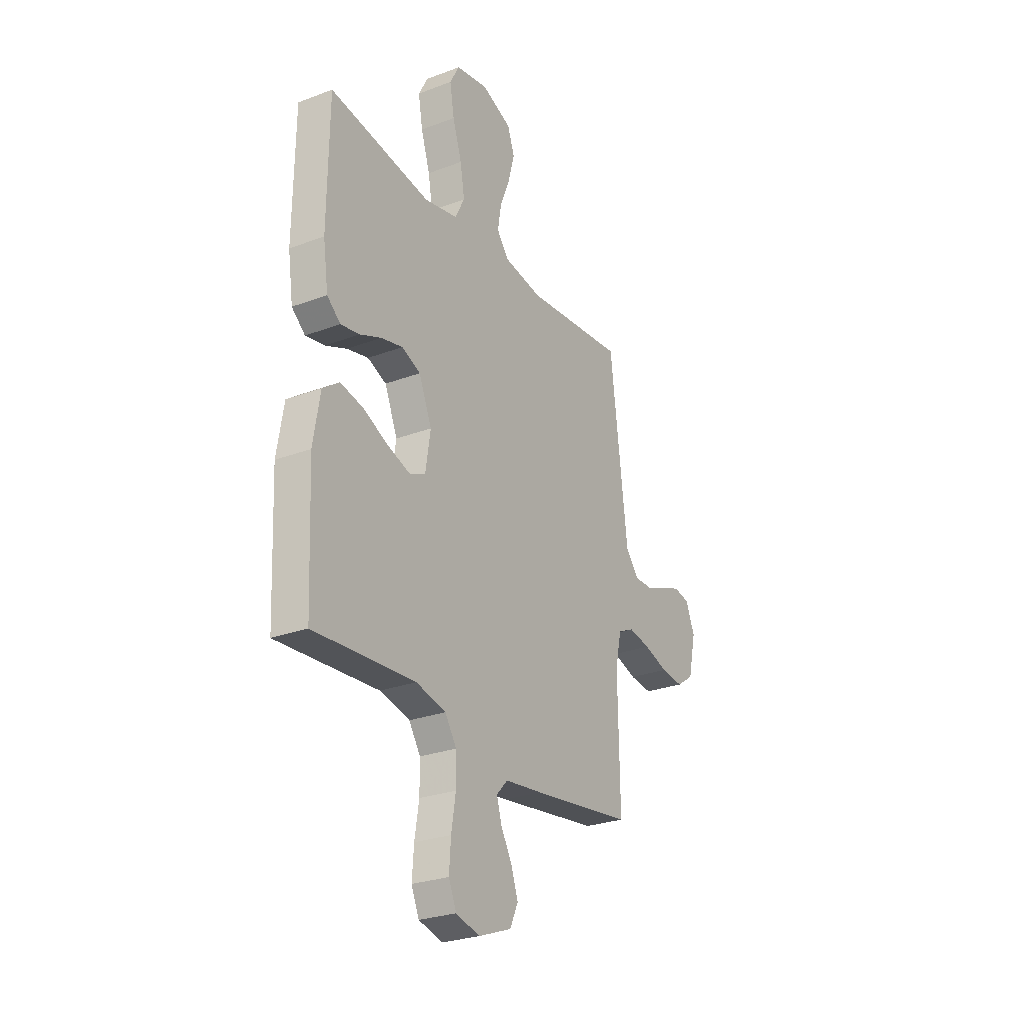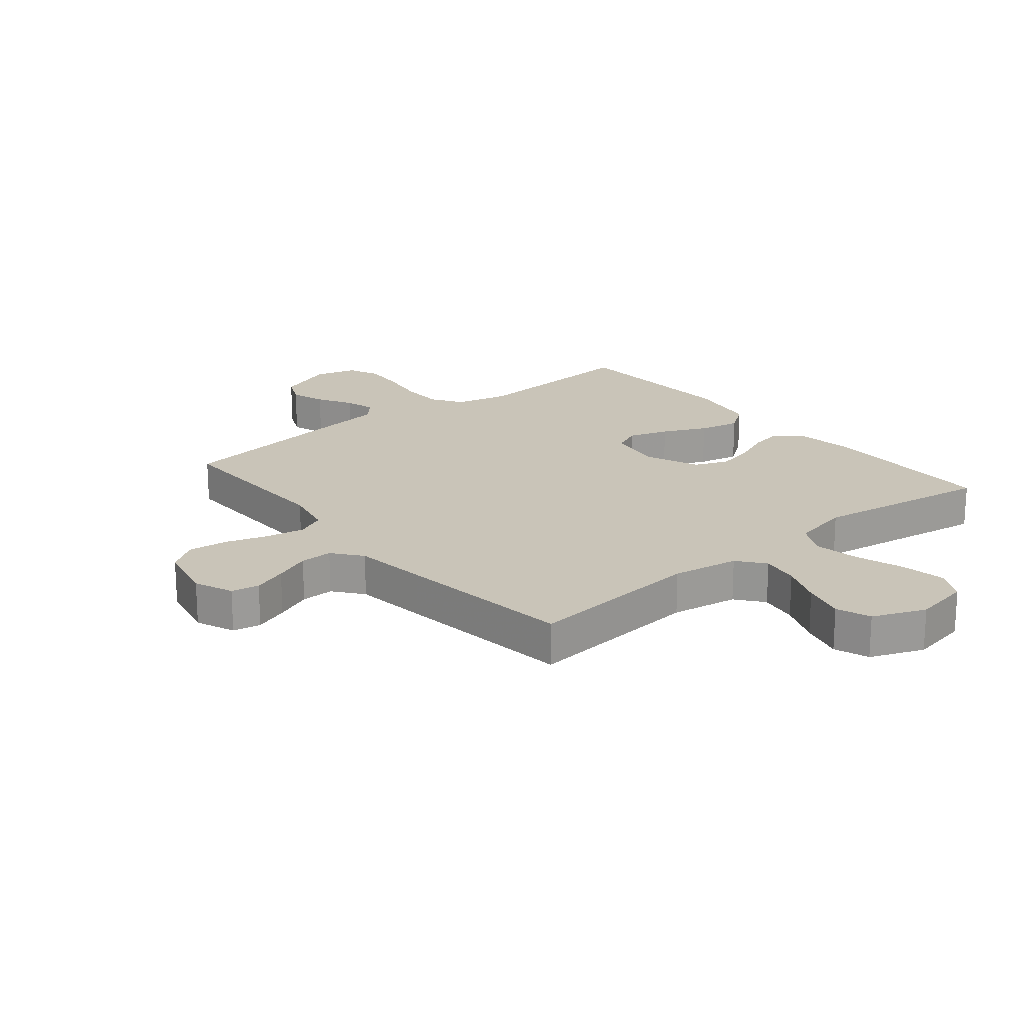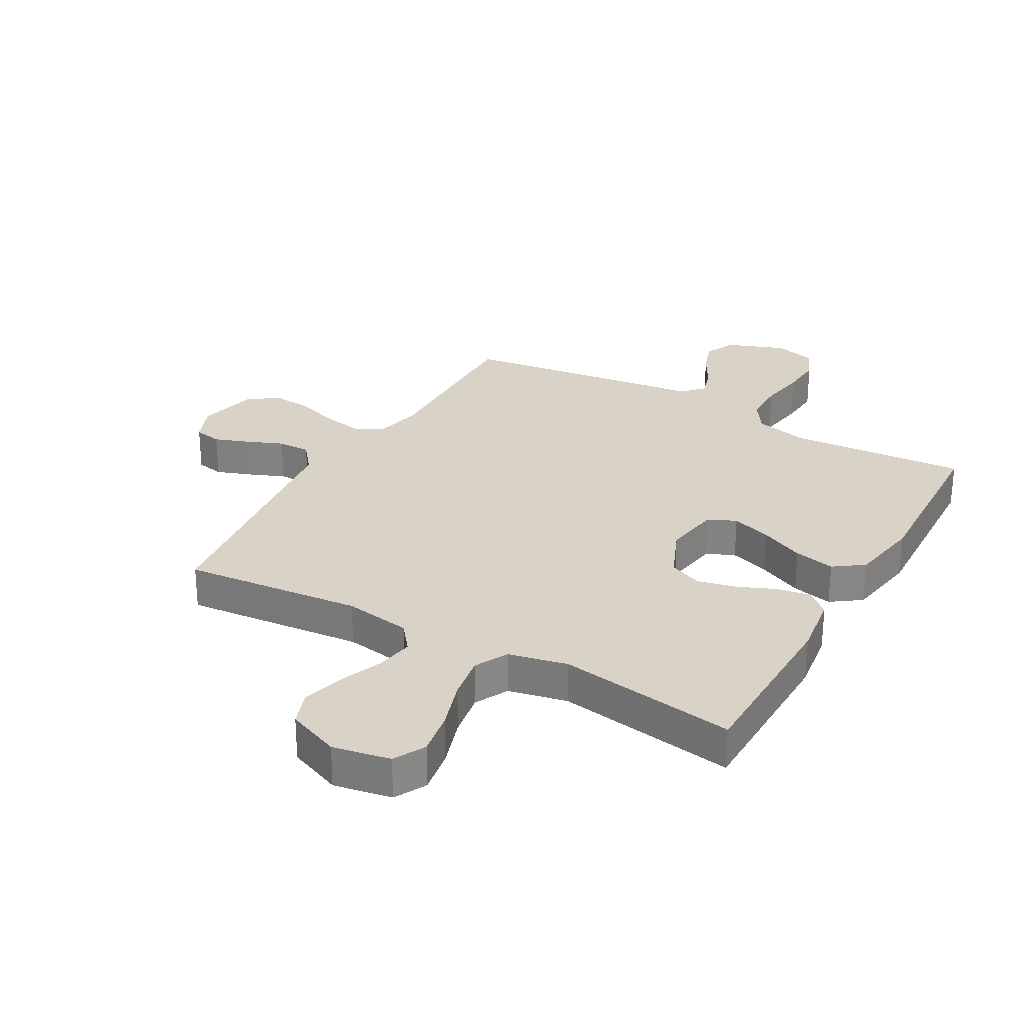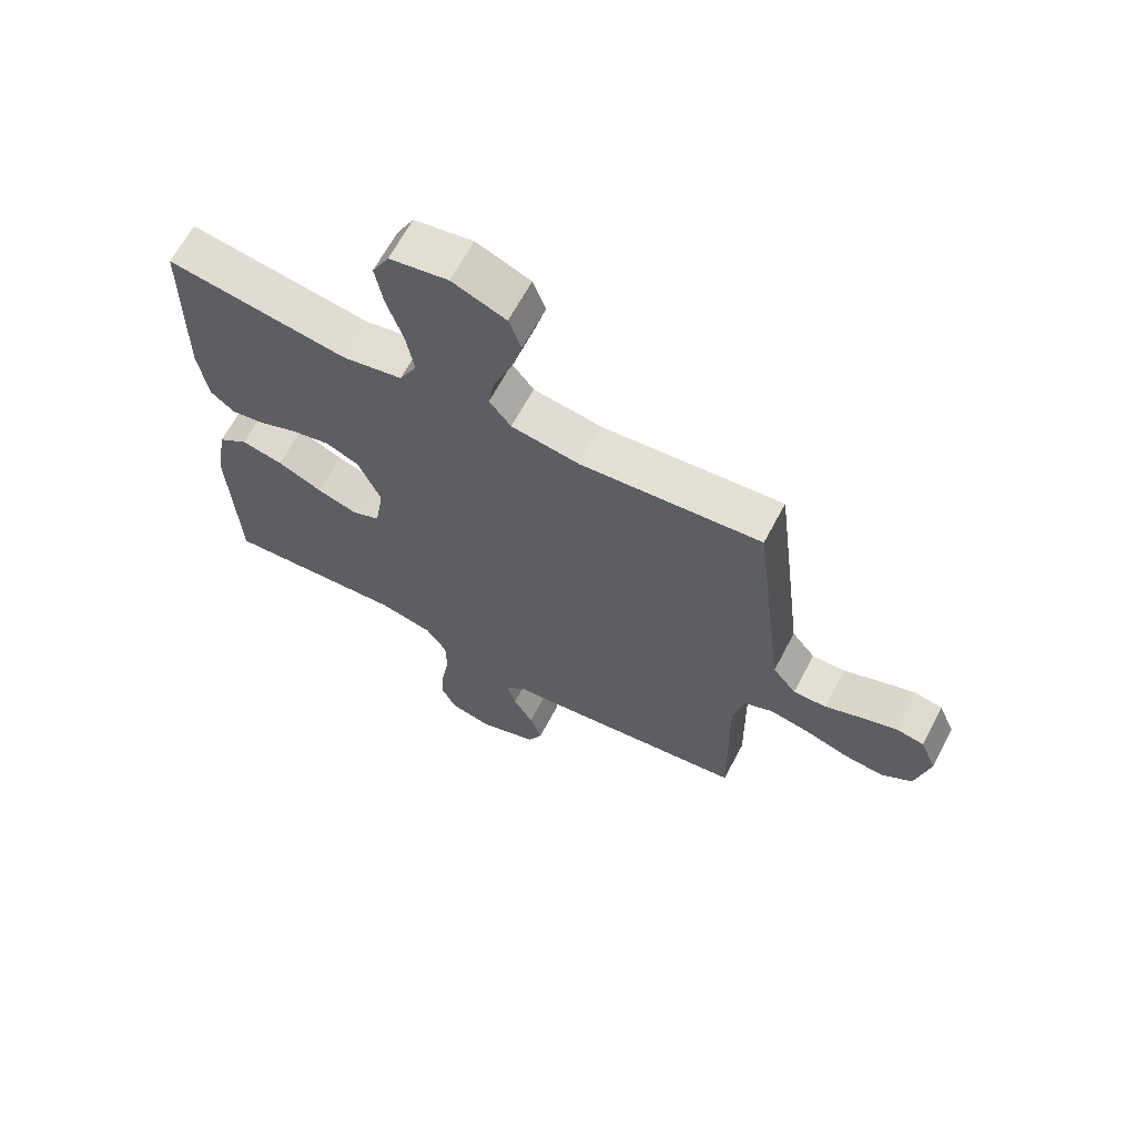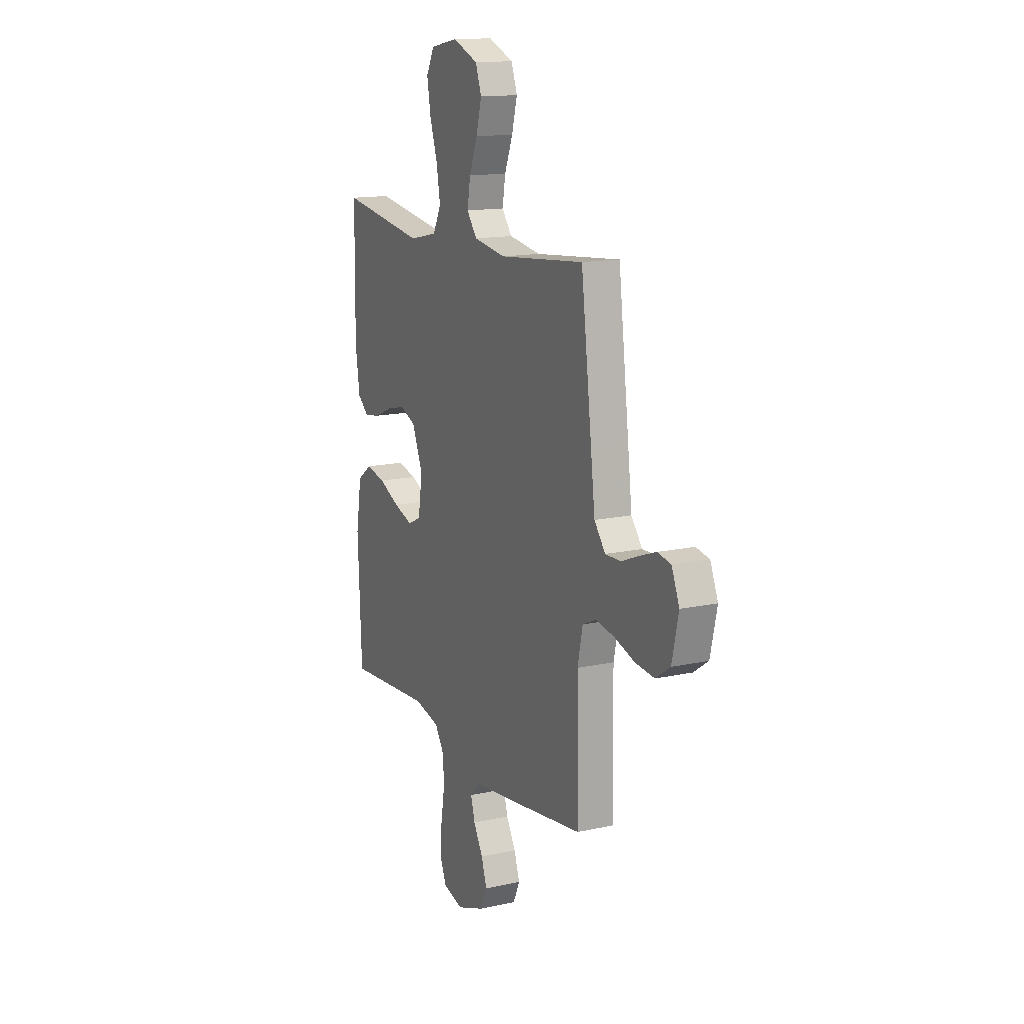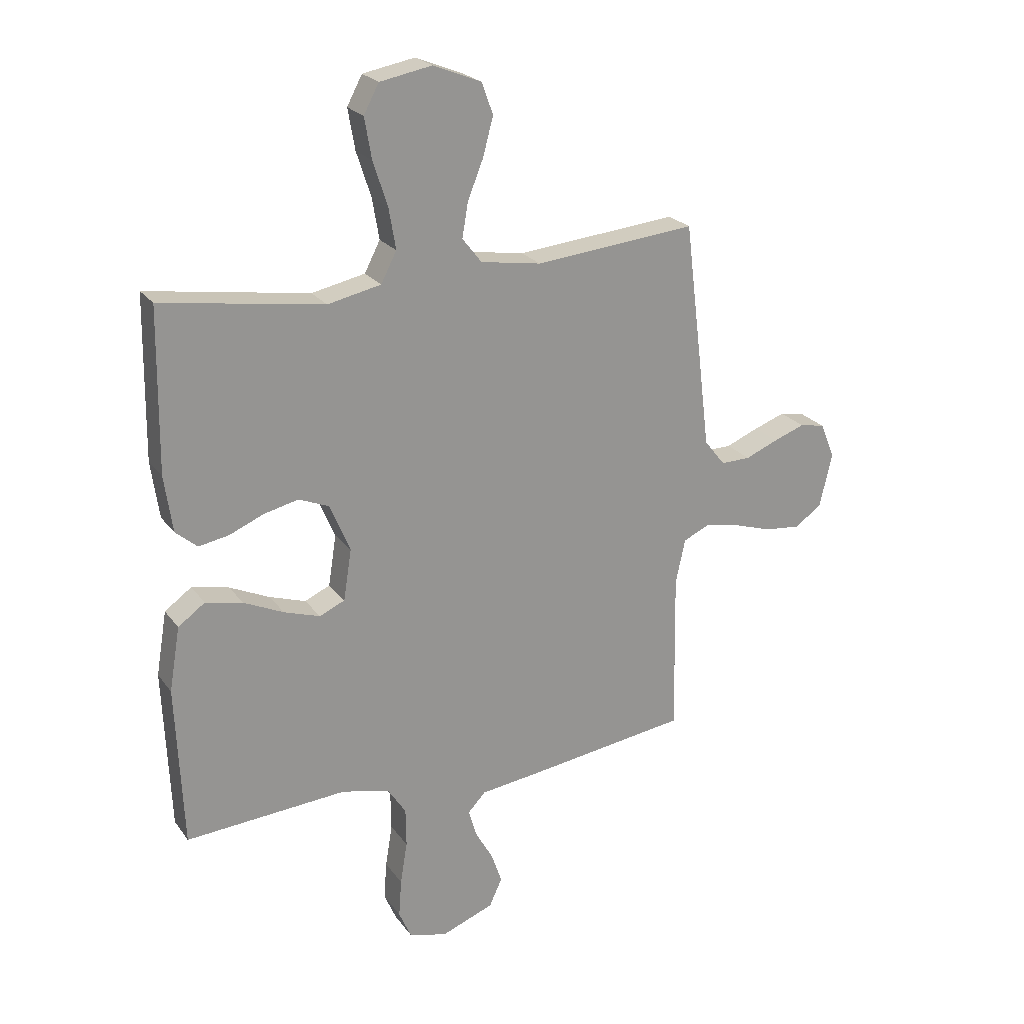
<metadata>
{"format":"obj","ext":"obj","renderer":"f3d","projection":"perspective","resolution":1024,"background":"white","views":[{"elev":-26.9,"azim":120.4,"up":"+Z"},{"elev":20.2,"azim":-39.5,"up":"+Y"},{"elev":28.2,"azim":29.5,"up":"+Y"},{"elev":65.6,"azim":-152.0,"up":"+Z"},{"elev":14.5,"azim":-115.7,"up":"+Z"},{"elev":23.0,"azim":153.4,"up":"+Z"}]}
</metadata>
<code>
v -0.5 0.07 0.5
v -0.2 0.07 0.471
v -0.087 0.07 0.489
v -0.051 0.07 0.535
v -0.062 0.07 0.599
v -0.091 0.07 0.671
v -0.11 0.07 0.742
v -0.089 0.07 0.8
v 0 0.07 0.836
v 0.097 0.07 0.818
v 0.125 0.07 0.765
v 0.112 0.07 0.69
v 0.085 0.07 0.607
v 0.072 0.07 0.531
v 0.101 0.07 0.475
v 0.2 0.07 0.454
v 0.5 0.07 0.5
v 0.504 0.07 0.2
v 0.489 0.07 0.095
v 0.449 0.07 0.061
v 0.393 0.07 0.071
v 0.329 0.07 0.098
v 0.265 0.07 0.113
v 0.209 0.07 0.09
v 0.171 0.07 0
v 0.186 0.07 -0.095
v 0.233 0.07 -0.116
v 0.3 0.07 -0.094
v 0.374 0.07 -0.06
v 0.443 0.07 -0.045
v 0.493 0.07 -0.081
v 0.513 0.07 -0.2
v 0.5 0.07 -0.5
v 0.2 0.07 -0.479
v 0.111 0.07 -0.5
v 0.077 0.07 -0.552
v 0.076 0.07 -0.624
v 0.089 0.07 -0.703
v 0.094 0.07 -0.774
v 0.071 0.07 -0.827
v 0 0.07 -0.846
v -0.098 0.07 -0.809
v -0.122 0.07 -0.757
v -0.102 0.07 -0.699
v -0.069 0.07 -0.641
v -0.054 0.07 -0.59
v -0.087 0.07 -0.555
v -0.2 0.07 -0.541
v -0.5 0.07 -0.5
v -0.495 0.07 -0.2
v -0.513 0.07 -0.117
v -0.561 0.07 -0.095
v -0.626 0.07 -0.107
v -0.698 0.07 -0.13
v -0.765 0.07 -0.137
v -0.816 0.07 -0.102
v -0.839 0.07 0
v -0.812 0.07 0.065
v -0.765 0.07 0.074
v -0.707 0.07 0.053
v -0.646 0.07 0.028
v -0.591 0.07 0.027
v -0.552 0.07 0.076
v -0.537 0.07 0.2
v -0.5 0 0.5
v -0.2 0 0.471
v -0.087 0 0.489
v -0.051 0 0.535
v -0.062 0 0.599
v -0.091 0 0.671
v -0.11 0 0.742
v -0.089 0 0.8
v 0 0 0.836
v 0.097 0 0.818
v 0.125 0 0.765
v 0.112 0 0.69
v 0.085 0 0.607
v 0.072 0 0.531
v 0.101 0 0.475
v 0.2 0 0.454
v 0.5 0 0.5
v 0.504 0 0.2
v 0.489 0 0.095
v 0.449 0 0.061
v 0.393 0 0.071
v 0.329 0 0.098
v 0.265 0 0.113
v 0.209 0 0.09
v 0.171 0 0
v 0.186 0 -0.095
v 0.233 0 -0.116
v 0.3 0 -0.094
v 0.374 0 -0.06
v 0.443 0 -0.045
v 0.493 0 -0.081
v 0.513 0 -0.2
v 0.5 0 -0.5
v 0.2 0 -0.479
v 0.111 0 -0.5
v 0.077 0 -0.552
v 0.076 0 -0.624
v 0.089 0 -0.703
v 0.094 0 -0.774
v 0.071 0 -0.827
v 0 0 -0.846
v -0.098 0 -0.809
v -0.122 0 -0.757
v -0.102 0 -0.699
v -0.069 0 -0.641
v -0.054 0 -0.59
v -0.087 0 -0.555
v -0.2 0 -0.541
v -0.5 0 -0.5
v -0.495 0 -0.2
v -0.513 0 -0.117
v -0.561 0 -0.095
v -0.626 0 -0.107
v -0.698 0 -0.13
v -0.765 0 -0.137
v -0.816 0 -0.102
v -0.839 0 0
v -0.812 0 0.065
v -0.765 0 0.074
v -0.707 0 0.053
v -0.646 0 0.028
v -0.591 0 0.027
v -0.552 0 0.076
v -0.537 0 0.2
f 63 64 1 2
f 62 63 2 3
f 59 60 61
f 58 59 61
f 57 58 61
f 56 57 61
f 55 56 61
f 54 55 61
f 53 54 61
f 52 53 61 62
f 51 52 62 3
f 47 48 49 50
f 51 3 4
f 50 51 4
f 47 50 4
f 43 44 45
f 42 43 45
f 41 42 45
f 40 41 45
f 39 40 45
f 38 39 45
f 37 38 45
f 36 37 45 46
f 46 47 4
f 36 46 4
f 35 36 4
f 32 33 34
f 31 32 34
f 30 31 34
f 29 30 34
f 28 29 34
f 27 28 34 35
f 20 21 22
f 19 20 22
f 18 19 22
f 17 18 22
f 16 17 22
f 15 16 22 23
f 14 15 23 24
f 11 12 13
f 10 11 13
f 9 10 13
f 8 9 13
f 7 8 13
f 6 7 13
f 5 6 13
f 4 5 13 14
f 26 27 35
f 35 4 14
f 26 35 14
f 25 26 14
f 14 24 25
f 66 65 128 127
f 67 66 127 126
f 125 124 123
f 125 123 122
f 125 122 121
f 125 121 120
f 125 120 119
f 125 119 118
f 125 118 117
f 126 125 117 116
f 67 126 116 115
f 114 113 112 111
f 68 67 115
f 68 115 114
f 68 114 111
f 109 108 107
f 109 107 106
f 109 106 105
f 109 105 104
f 109 104 103
f 109 103 102
f 109 102 101
f 110 109 101 100
f 68 111 110
f 68 110 100
f 68 100 99
f 98 97 96
f 98 96 95
f 98 95 94
f 98 94 93
f 98 93 92
f 99 98 92 91
f 86 85 84
f 86 84 83
f 86 83 82
f 86 82 81
f 86 81 80
f 87 86 80 79
f 88 87 79 78
f 77 76 75
f 77 75 74
f 77 74 73
f 77 73 72
f 77 72 71
f 77 71 70
f 77 70 69
f 78 77 69 68
f 99 91 90
f 78 68 99
f 78 99 90
f 78 90 89
f 89 88 78
f 1 65 66 2
f 2 66 67 3
f 3 67 68 4
f 4 68 69 5
f 5 69 70 6
f 6 70 71 7
f 7 71 72 8
f 8 72 73 9
f 9 73 74 10
f 10 74 75 11
f 11 75 76 12
f 12 76 77 13
f 13 77 78 14
f 14 78 79 15
f 15 79 80 16
f 16 80 81 17
f 17 81 82 18
f 18 82 83 19
f 19 83 84 20
f 20 84 85 21
f 21 85 86 22
f 22 86 87 23
f 23 87 88 24
f 24 88 89 25
f 25 89 90 26
f 26 90 91 27
f 27 91 92 28
f 28 92 93 29
f 29 93 94 30
f 30 94 95 31
f 31 95 96 32
f 32 96 97 33
f 33 97 98 34
f 34 98 99 35
f 35 99 100 36
f 36 100 101 37
f 37 101 102 38
f 38 102 103 39
f 39 103 104 40
f 40 104 105 41
f 41 105 106 42
f 42 106 107 43
f 43 107 108 44
f 44 108 109 45
f 45 109 110 46
f 46 110 111 47
f 47 111 112 48
f 48 112 113 49
f 49 113 114 50
f 50 114 115 51
f 51 115 116 52
f 52 116 117 53
f 53 117 118 54
f 54 118 119 55
f 55 119 120 56
f 56 120 121 57
f 57 121 122 58
f 58 122 123 59
f 59 123 124 60
f 60 124 125 61
f 61 125 126 62
f 62 126 127 63
f 63 127 128 64
f 64 128 65 1

</code>
